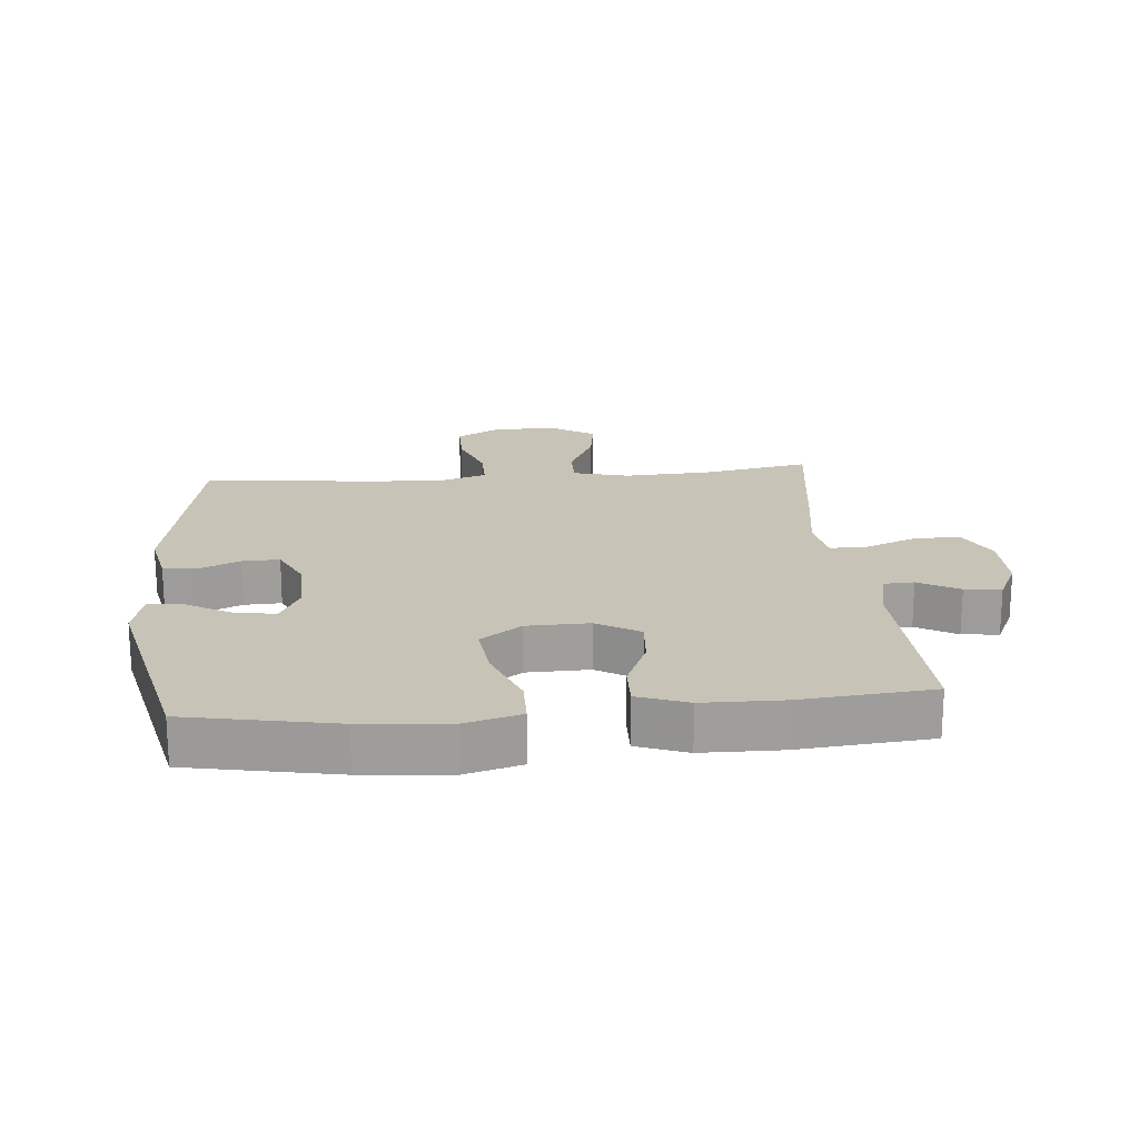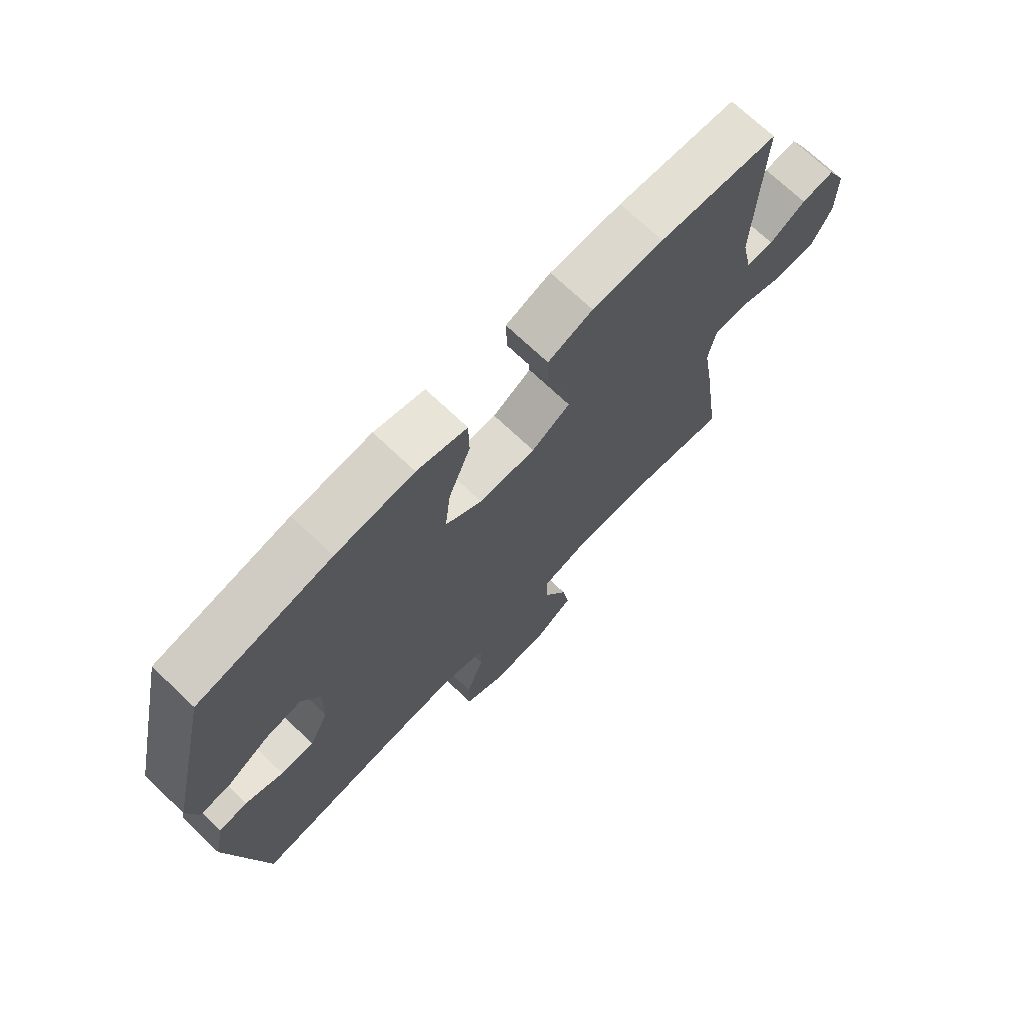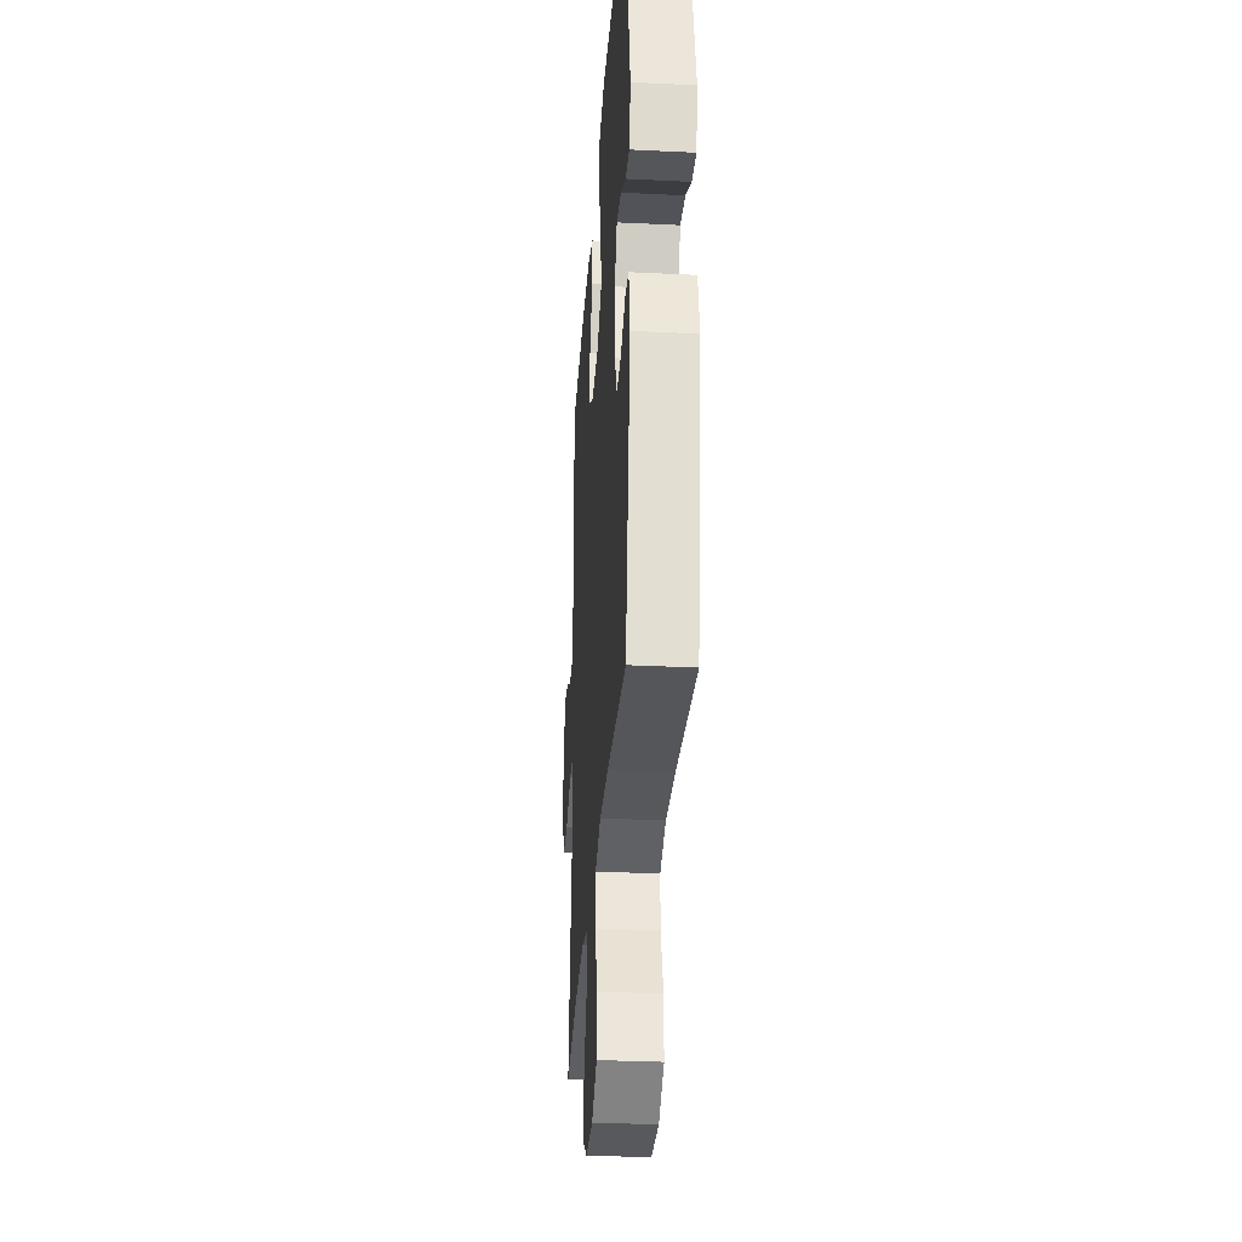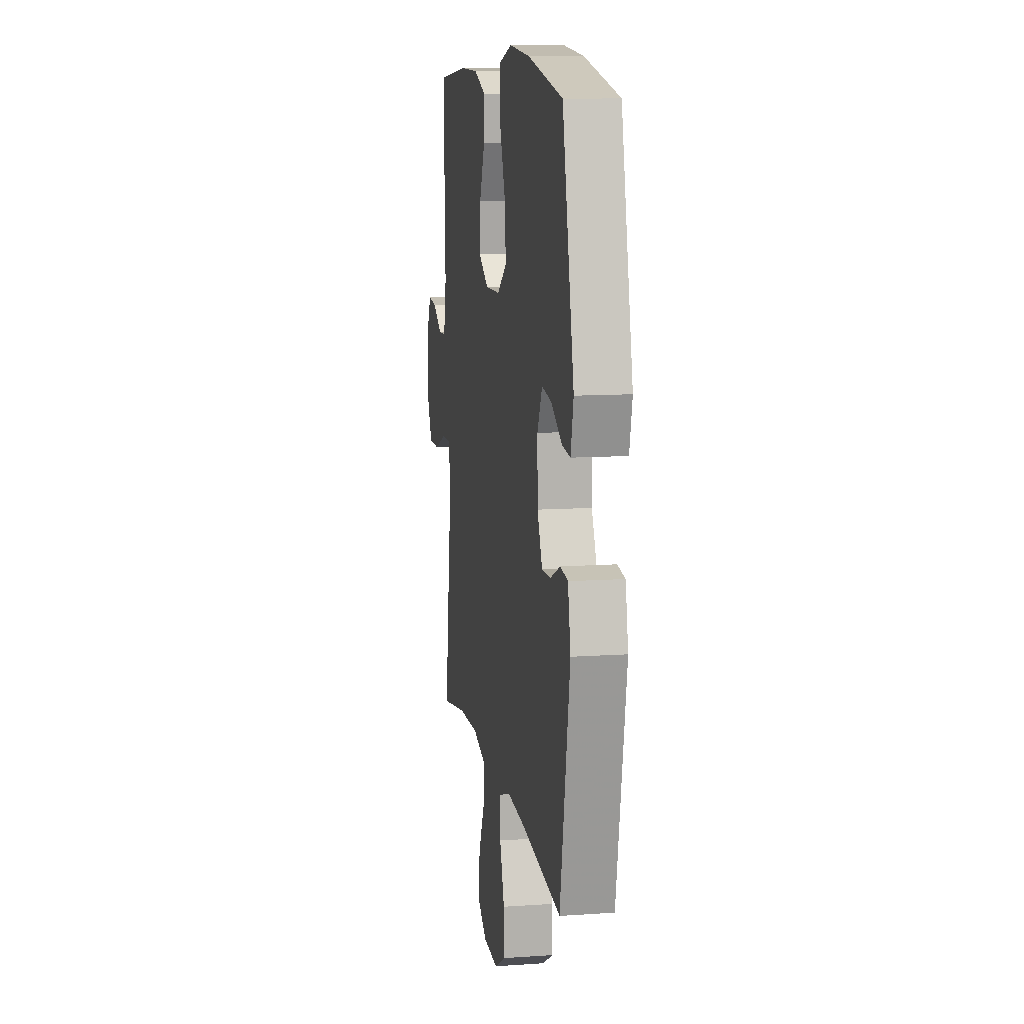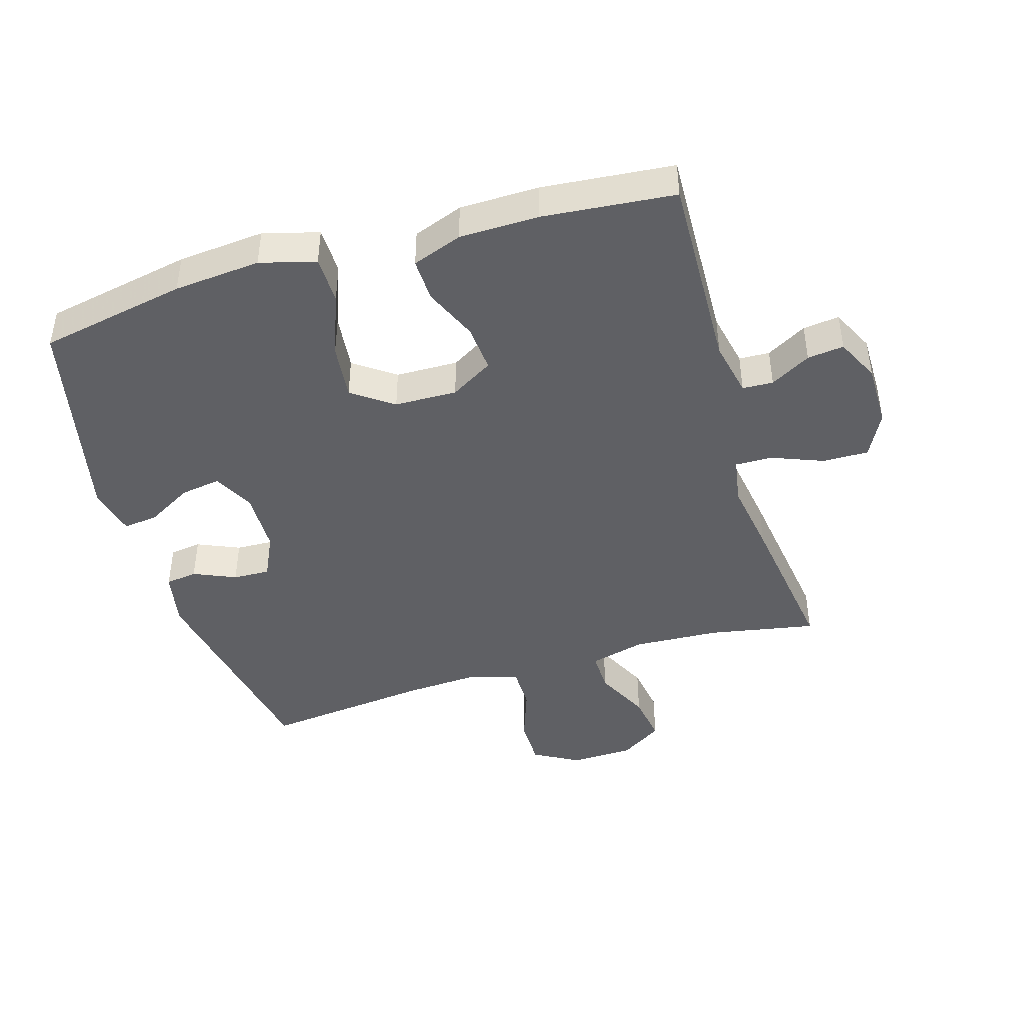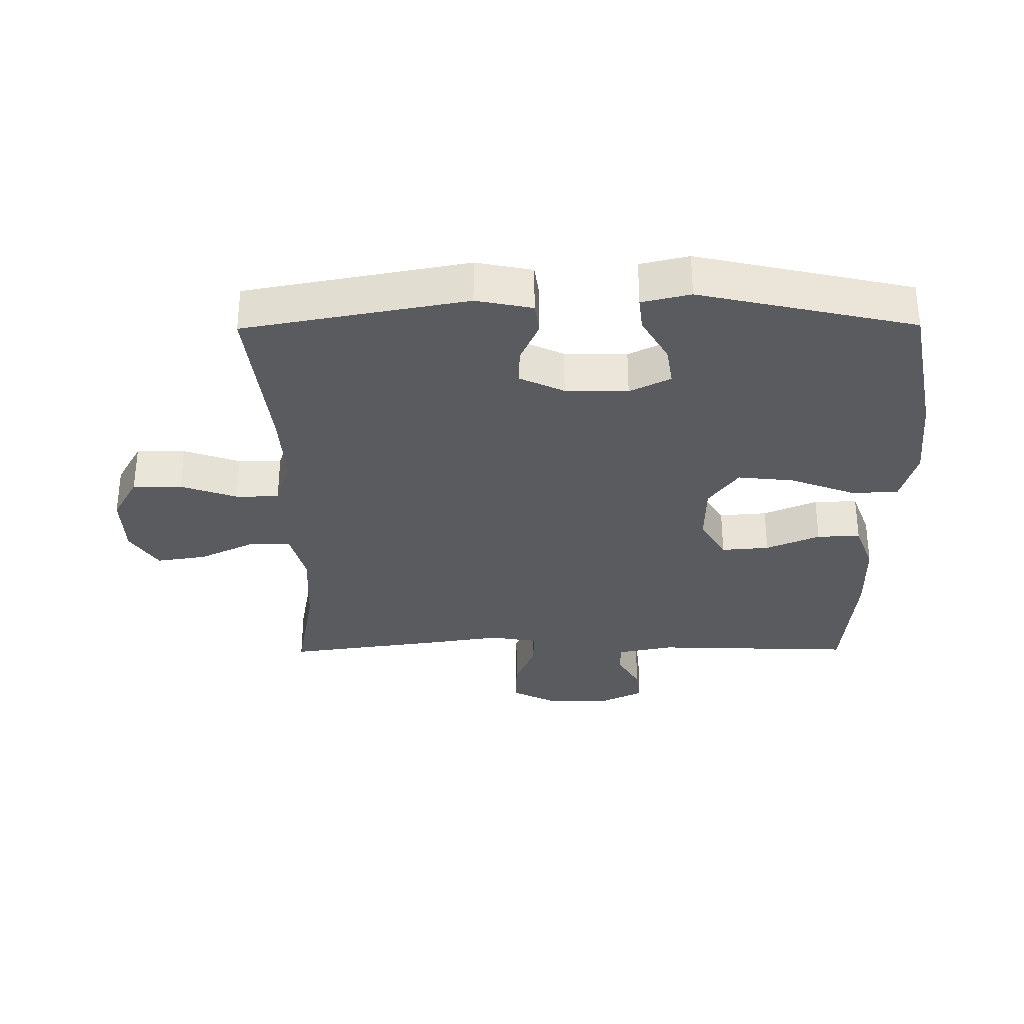
<metadata>
{"format":"obj","ext":"obj","renderer":"f3d","projection":"perspective","resolution":1024,"background":"white","views":[{"elev":19.6,"azim":-5.2,"up":"+Y"},{"elev":71.7,"azim":-46.5,"up":"+Z"},{"elev":-31.6,"azim":-94.0,"up":"+Z"},{"elev":11.3,"azim":-99.5,"up":"+Z"},{"elev":-43.8,"azim":16.7,"up":"+Y"},{"elev":-32.0,"azim":-89.5,"up":"+Y"}]}
</metadata>
<code>
v -0.5 0.07 -0.5
v -0.564 0.07 -0.152
v -0.546 0.07 -0.064
v -0.496 0.07 -0.057
v -0.43 0.07 -0.086
v -0.372 0.07 -0.088
v -0.339 0.07 -0.018
v -0.337 0.07 0.08
v -0.369 0.07 0.144
v -0.432 0.07 0.134
v -0.504 0.07 0.093
v -0.558 0.07 0.087
v -0.576 0.07 0.163
v -0.5 0.07 0.5
v -0.269 0.07 0.545
v -0.133 0.07 0.557
v -0.046 0.07 0.533
v -0.045 0.07 0.458
v -0.083 0.07 0.358
v -0.093 0.07 0.269
v -0.029 0.07 0.223
v 0.069 0.07 0.221
v 0.136 0.07 0.261
v 0.13 0.07 0.336
v 0.094 0.07 0.42
v 0.092 0.07 0.488
v 0.17 0.07 0.517
v 0.294 0.07 0.519
v 0.5 0.07 0.5
v 0.489 0.07 0.187
v 0.507 0.07 0.099
v 0.555 0.07 0.097
v 0.618 0.07 0.133
v 0.675 0.07 0.14
v 0.708 0.07 0.072
v 0.708 0.07 -0.028
v 0.672 0.07 -0.099
v 0.6 0.07 -0.098
v 0.519 0.07 -0.066
v 0.461 0.07 -0.065
v 0.448 0.07 -0.139
v 0.466 0.07 -0.255
v 0.5 0.07 -0.5
v 0.332 0.07 -0.469
v 0.196 0.07 -0.462
v 0.109 0.07 -0.485
v 0.11 0.07 -0.55
v 0.152 0.07 -0.637
v 0.164 0.07 -0.715
v 0.098 0.07 -0.758
v -0.002 0.07 -0.761
v -0.073 0.07 -0.721
v -0.073 0.07 -0.644
v -0.042 0.07 -0.556
v -0.042 0.07 -0.488
v -0.118 0.07 -0.463
v -0.237 0.07 -0.47
v -0.5 0 -0.5
v -0.564 0 -0.152
v -0.546 0 -0.064
v -0.496 0 -0.057
v -0.43 0 -0.086
v -0.372 0 -0.088
v -0.339 0 -0.018
v -0.337 0 0.08
v -0.369 0 0.144
v -0.432 0 0.134
v -0.504 0 0.093
v -0.558 0 0.087
v -0.576 0 0.163
v -0.5 0 0.5
v -0.269 0 0.545
v -0.133 0 0.557
v -0.046 0 0.533
v -0.045 0 0.458
v -0.083 0 0.358
v -0.093 0 0.269
v -0.029 0 0.223
v 0.069 0 0.221
v 0.136 0 0.261
v 0.13 0 0.336
v 0.094 0 0.42
v 0.092 0 0.488
v 0.17 0 0.517
v 0.294 0 0.519
v 0.5 0 0.5
v 0.489 0 0.187
v 0.507 0 0.099
v 0.555 0 0.097
v 0.618 0 0.133
v 0.675 0 0.14
v 0.708 0 0.072
v 0.708 0 -0.028
v 0.672 0 -0.099
v 0.6 0 -0.098
v 0.519 0 -0.066
v 0.461 0 -0.065
v 0.448 0 -0.139
v 0.466 0 -0.255
v 0.5 0 -0.5
v 0.332 0 -0.469
v 0.196 0 -0.462
v 0.109 0 -0.485
v 0.11 0 -0.55
v 0.152 0 -0.637
v 0.164 0 -0.715
v 0.098 0 -0.758
v -0.002 0 -0.761
v -0.073 0 -0.721
v -0.073 0 -0.644
v -0.042 0 -0.556
v -0.042 0 -0.488
v -0.118 0 -0.463
v -0.237 0 -0.47
f 51 52 53 54
f 51 54 55
f 50 51 55
f 47 48 49 50
f 46 47 50 55
f 45 46 55 56
f 41 42 43 44
f 40 41 44 45
f 36 37 38 39
f 36 39 40
f 35 36 40
f 32 33 34 35
f 31 32 35 40
f 30 31 40 45
f 24 25 26 27
f 23 24 27 28
f 16 17 18 19
f 16 19 20
f 15 16 20
f 14 15 20
f 13 14 20 21
f 10 11 12 13
f 9 10 13 21
f 2 3 4 5
f 57 1 2 5
f 56 57 5 6
f 23 28 29 30
f 22 23 30 45
f 8 9 21 22
f 7 8 22 45
f 6 7 45 56
f 111 110 109 108
f 112 111 108
f 112 108 107
f 107 106 105 104
f 112 107 104 103
f 113 112 103 102
f 101 100 99 98
f 102 101 98 97
f 96 95 94 93
f 97 96 93
f 97 93 92
f 92 91 90 89
f 97 92 89 88
f 102 97 88 87
f 84 83 82 81
f 85 84 81 80
f 76 75 74 73
f 77 76 73
f 77 73 72
f 77 72 71
f 78 77 71 70
f 70 69 68 67
f 78 70 67 66
f 62 61 60 59
f 62 59 58 114
f 63 62 114 113
f 87 86 85 80
f 102 87 80 79
f 79 78 66 65
f 102 79 65 64
f 113 102 64 63
f 1 58 59 2
f 2 59 60 3
f 3 60 61 4
f 4 61 62 5
f 5 62 63 6
f 6 63 64 7
f 7 64 65 8
f 8 65 66 9
f 9 66 67 10
f 10 67 68 11
f 11 68 69 12
f 12 69 70 13
f 13 70 71 14
f 14 71 72 15
f 15 72 73 16
f 16 73 74 17
f 17 74 75 18
f 18 75 76 19
f 19 76 77 20
f 20 77 78 21
f 21 78 79 22
f 22 79 80 23
f 23 80 81 24
f 24 81 82 25
f 25 82 83 26
f 26 83 84 27
f 27 84 85 28
f 28 85 86 29
f 29 86 87 30
f 30 87 88 31
f 31 88 89 32
f 32 89 90 33
f 33 90 91 34
f 34 91 92 35
f 35 92 93 36
f 36 93 94 37
f 37 94 95 38
f 38 95 96 39
f 39 96 97 40
f 40 97 98 41
f 41 98 99 42
f 42 99 100 43
f 43 100 101 44
f 44 101 102 45
f 45 102 103 46
f 46 103 104 47
f 47 104 105 48
f 48 105 106 49
f 49 106 107 50
f 50 107 108 51
f 51 108 109 52
f 52 109 110 53
f 53 110 111 54
f 54 111 112 55
f 55 112 113 56
f 56 113 114 57
f 57 114 58 1

</code>
